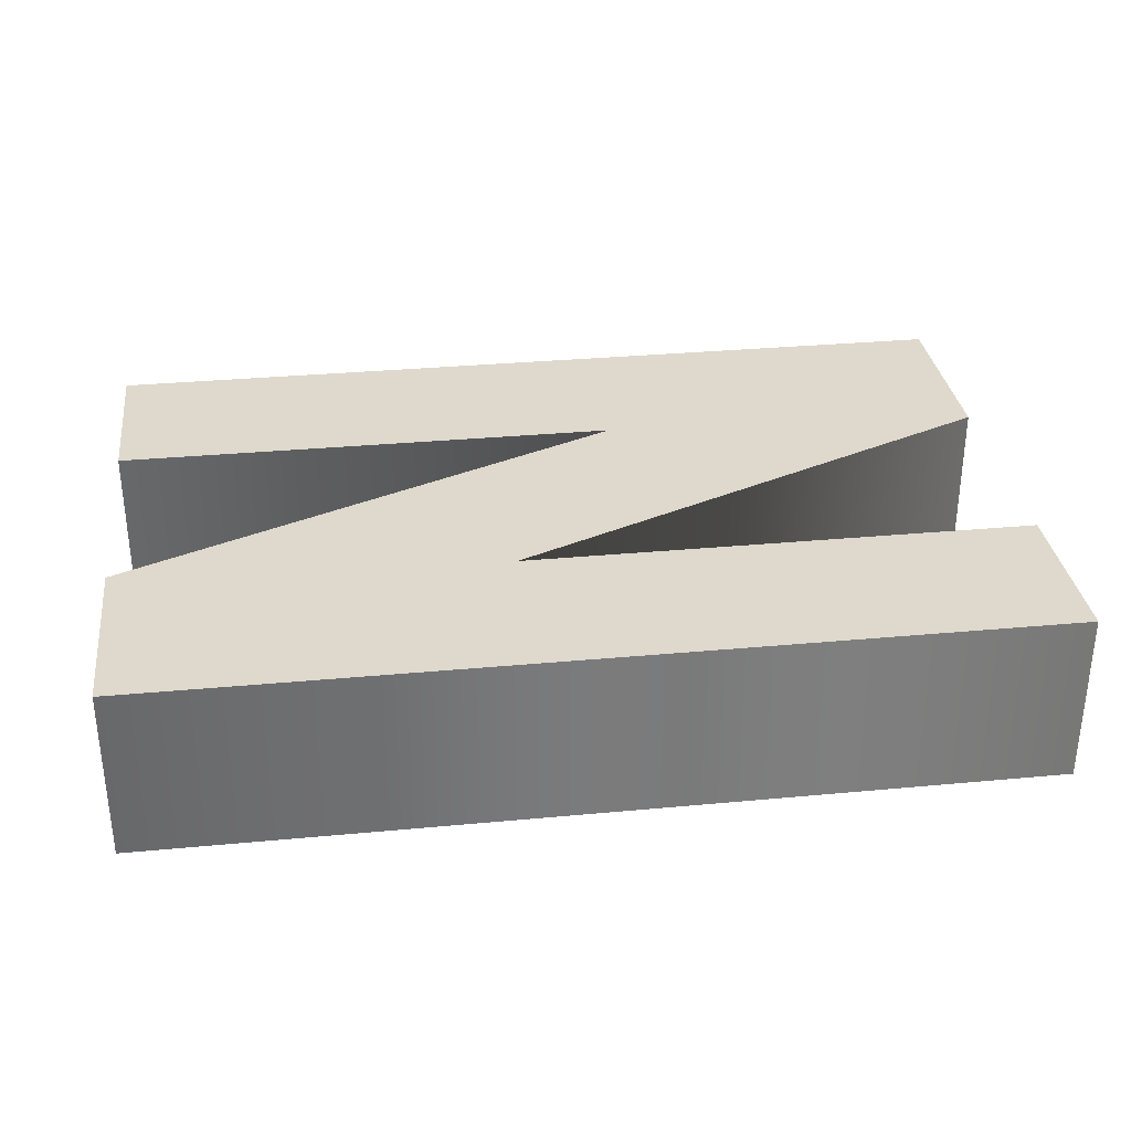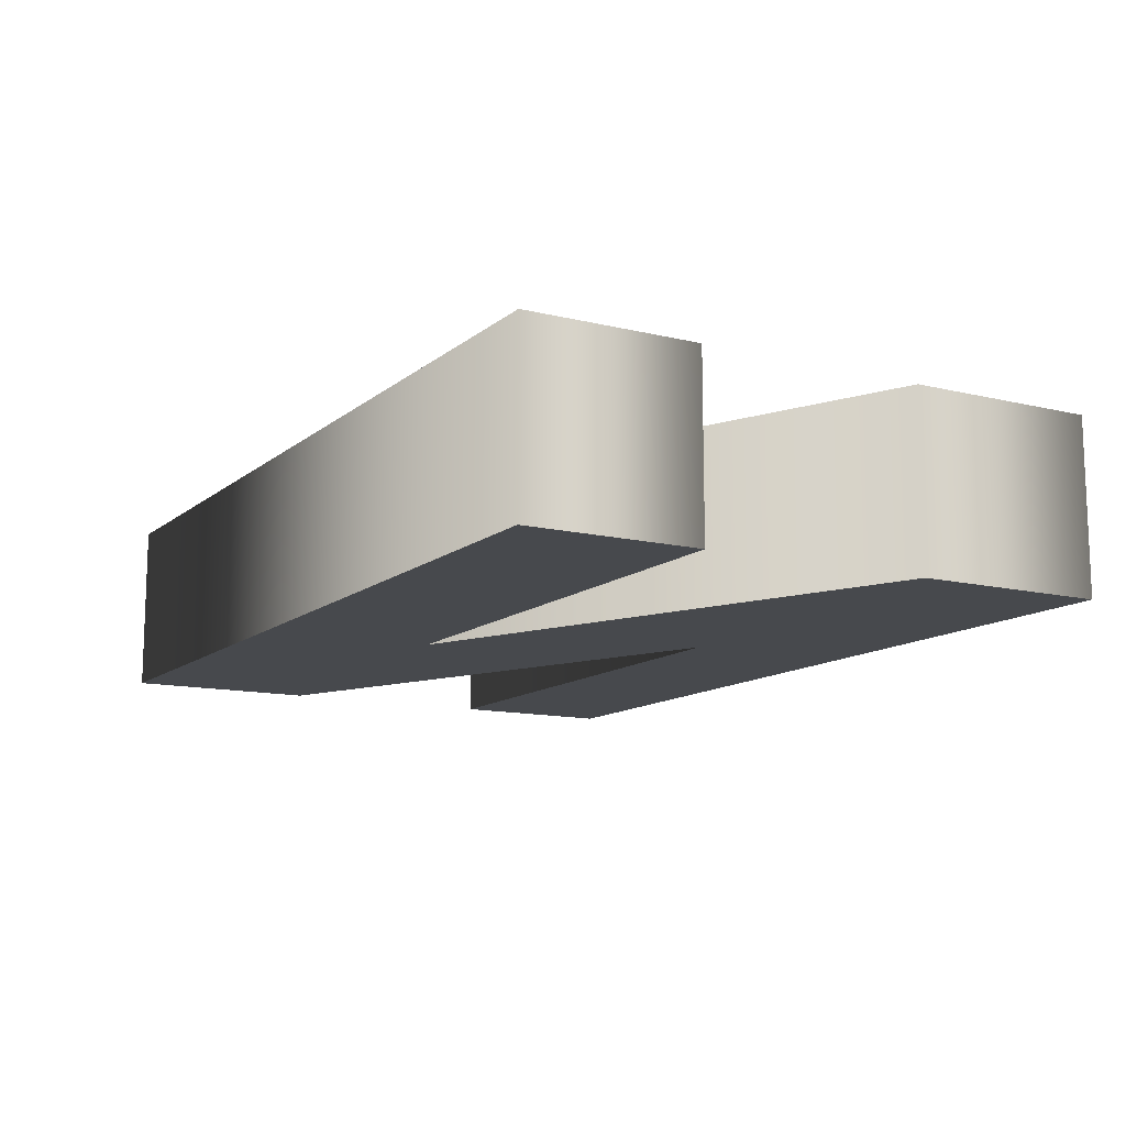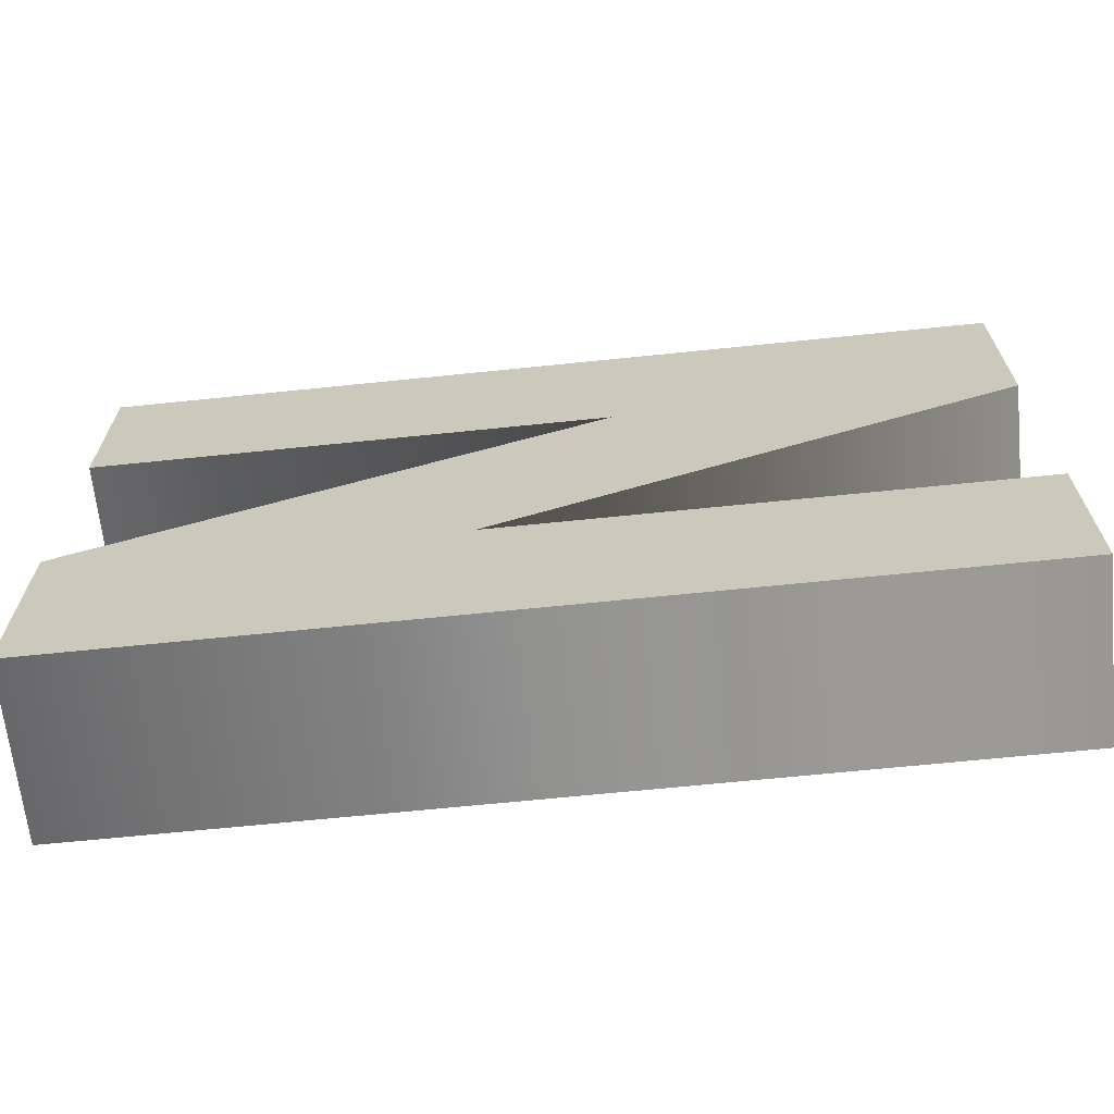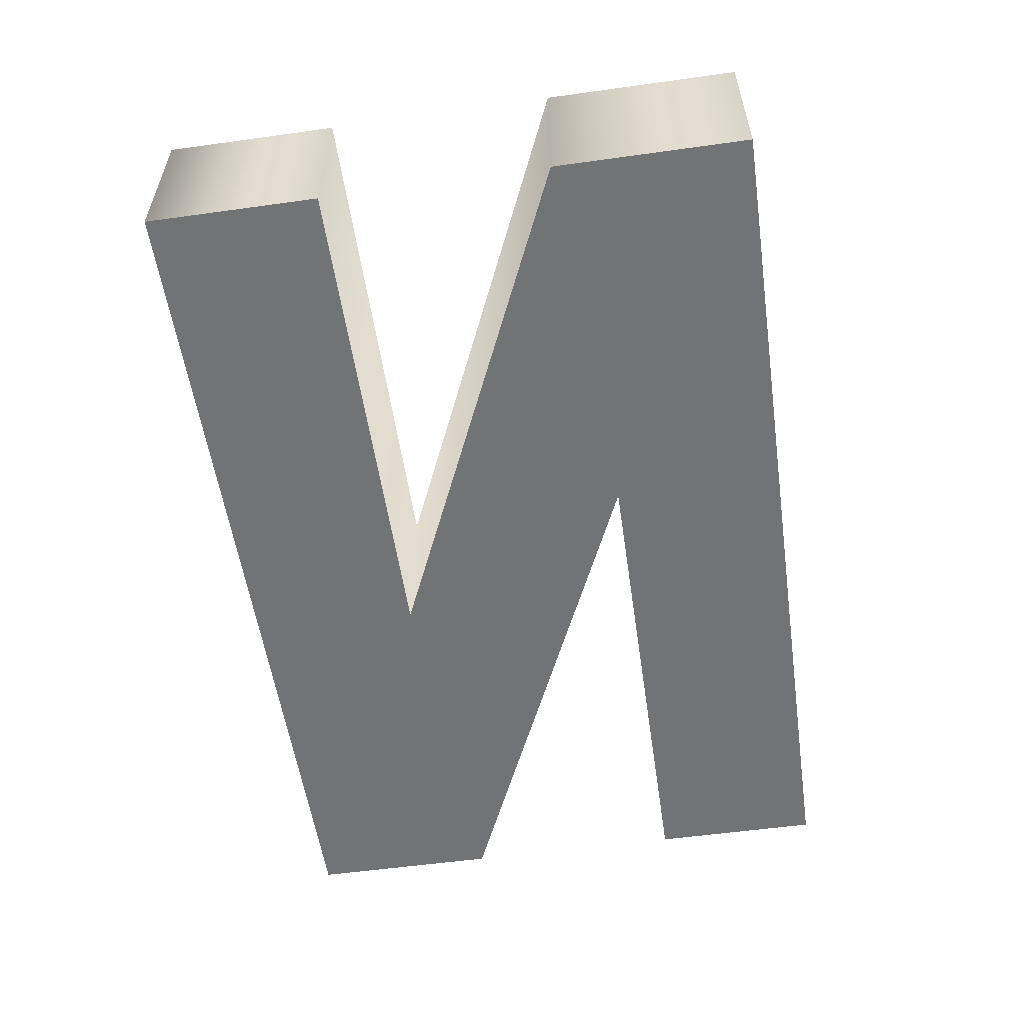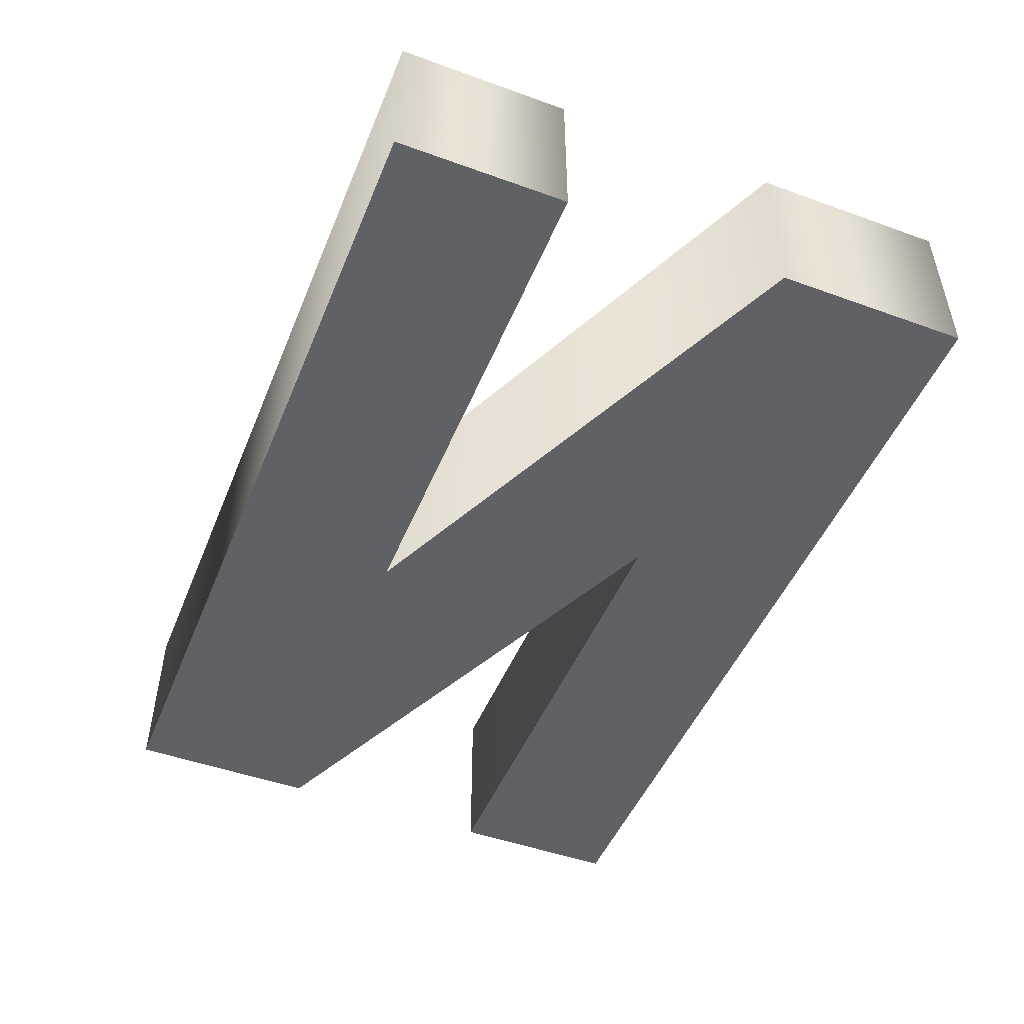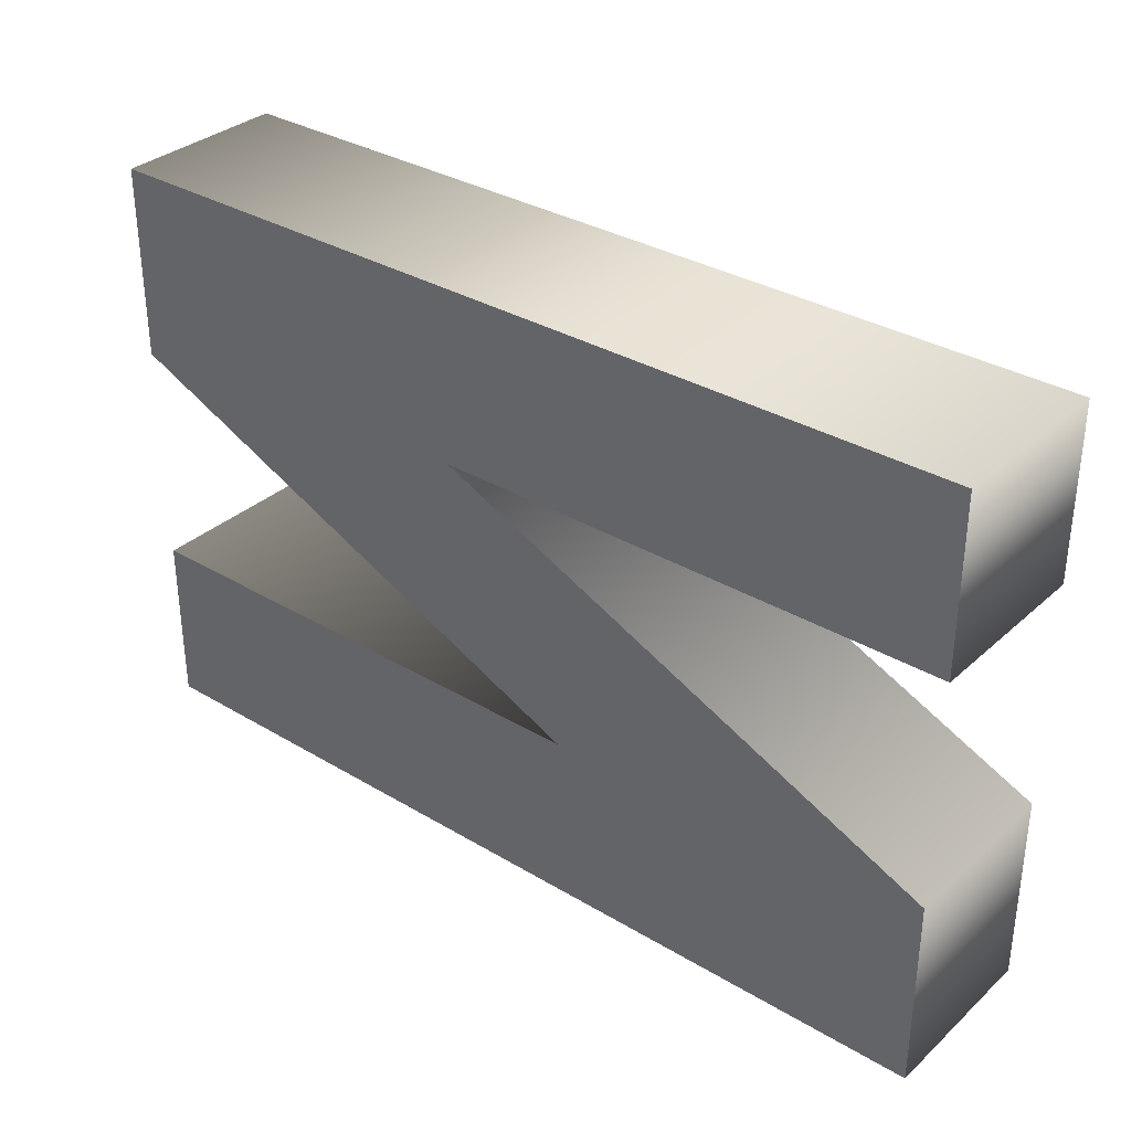
<metadata>
{"format":"obj","ext":"obj","renderer":"f3d","projection":"perspective","resolution":1024,"background":"white","views":[{"elev":32.0,"azim":-7.5,"up":"+Y"},{"elev":-12.3,"azim":-119.7,"up":"+Y"},{"elev":-66.3,"azim":-174.1,"up":"+Z"},{"elev":-55.7,"azim":98.3,"up":"+Y"},{"elev":-48.6,"azim":68.1,"up":"+Y"},{"elev":33.2,"azim":39.4,"up":"+Z"}]}
</metadata>
<code>
o Text.013_Mesh.013
v 0.2374 0.046 0.1567
v -0.2374 0.046 0.1567
v -0.2374 0.046 0.05448
v 0.0331 0.046 -0.06568
v -0.2374 0.046 -0.06568
v -0.2374 0.046 -0.1567
v 0.2374 0.046 -0.1567
v 0.2374 0.046 -0.05448
v -0.0331 0.046 0.06568
v 0.2374 0.046 0.06568
v 0.2374 -0.046 0.1567
v -0.2374 -0.046 0.1567
v -0.2374 -0.046 0.05448
v 0.0331 -0.046 -0.06568
v -0.2374 -0.046 -0.06568
v -0.2374 -0.046 -0.1567
v 0.2374 -0.046 -0.1567
v 0.2374 -0.046 -0.05448
v -0.0331 -0.046 0.06568
v 0.2374 -0.046 0.06568
v 0.2374 -0.046 0.1567
v 0.2374 0.046 0.1567
v -0.2374 -0.046 0.1567
v -0.2374 0.046 0.1567
v -0.2374 -0.046 0.05448
v -0.2374 0.046 0.05448
v 0.0331 -0.046 -0.06568
v 0.0331 0.046 -0.06568
v -0.2374 -0.046 -0.06568
v -0.2374 0.046 -0.06568
v -0.2374 -0.046 -0.1567
v -0.2374 0.046 -0.1567
v 0.2374 -0.046 -0.1567
v 0.2374 0.046 -0.1567
v 0.2374 -0.046 -0.05448
v 0.2374 0.046 -0.05448
v -0.0331 -0.046 0.06568
v -0.0331 0.046 0.06568
v 0.2374 -0.046 0.06568
v 0.2374 0.046 0.06568
f 6 8 7
f 6 4 8
f 4 9 8
f 9 1 10
f 9 2 1
f 6 5 4
f 3 9 4
f 3 2 9
f 18 16 17
f 14 16 18
f 19 14 18
f 11 19 20
f 12 19 11
f 15 16 14
f 19 13 14
f 12 13 19
f 22 24 23 21
f 24 26 25 23
f 26 28 27 25
f 28 30 29 27
f 30 32 31 29
f 32 34 33 31
f 34 36 35 33
f 36 38 37 35
f 38 40 39 37
f 40 22 21 39

</code>
